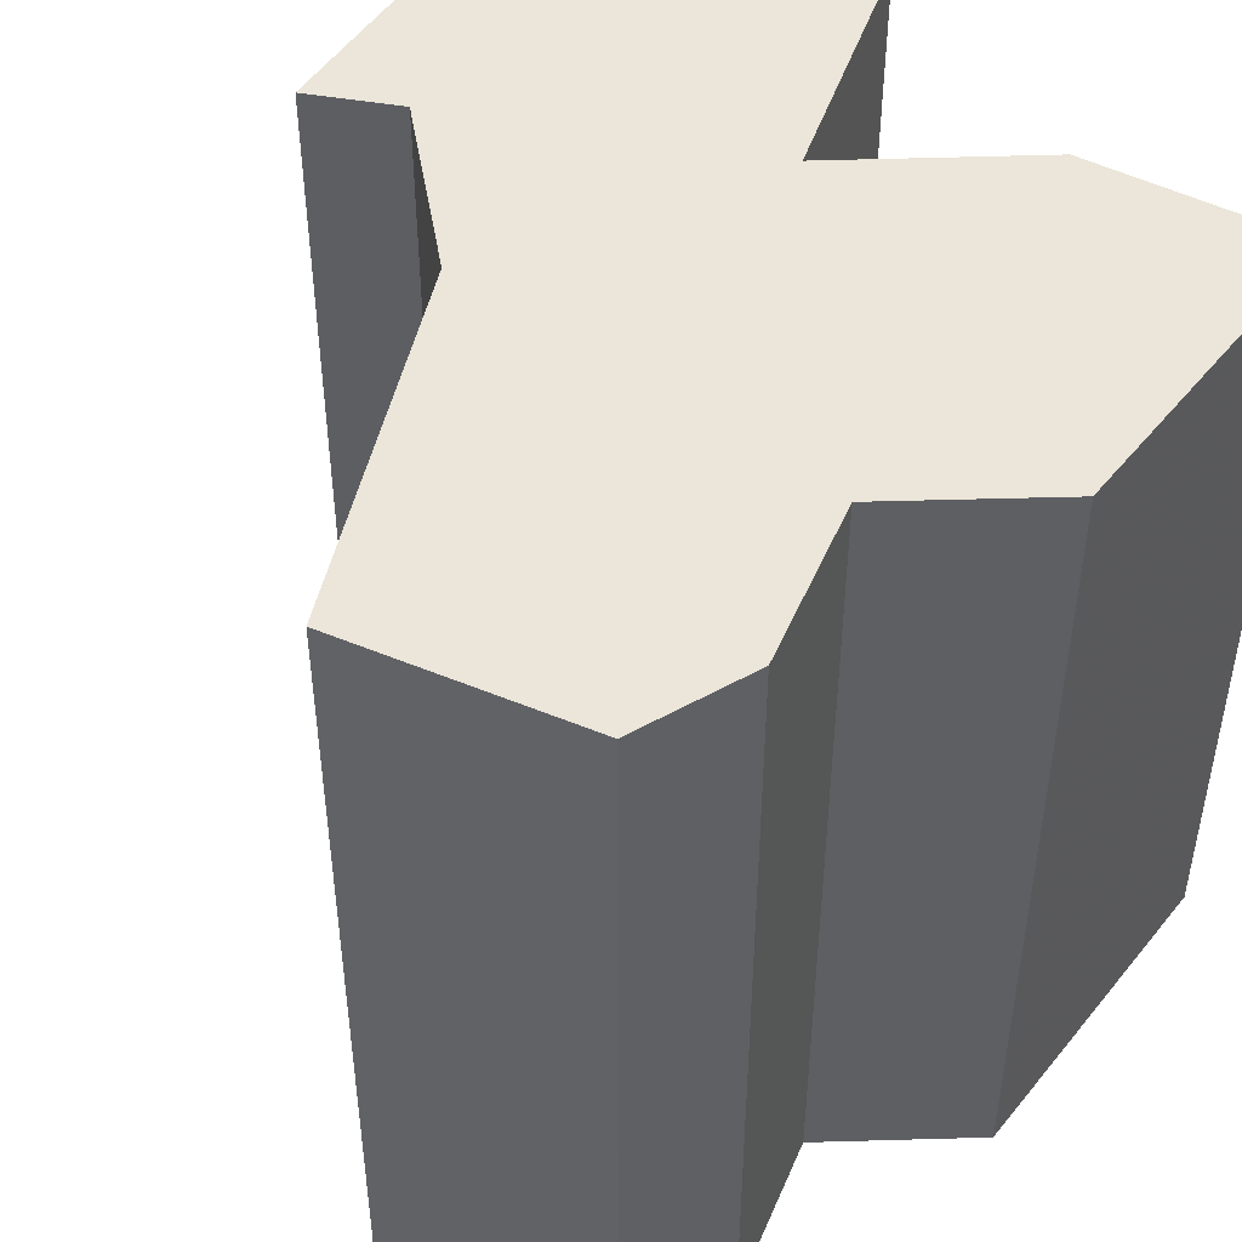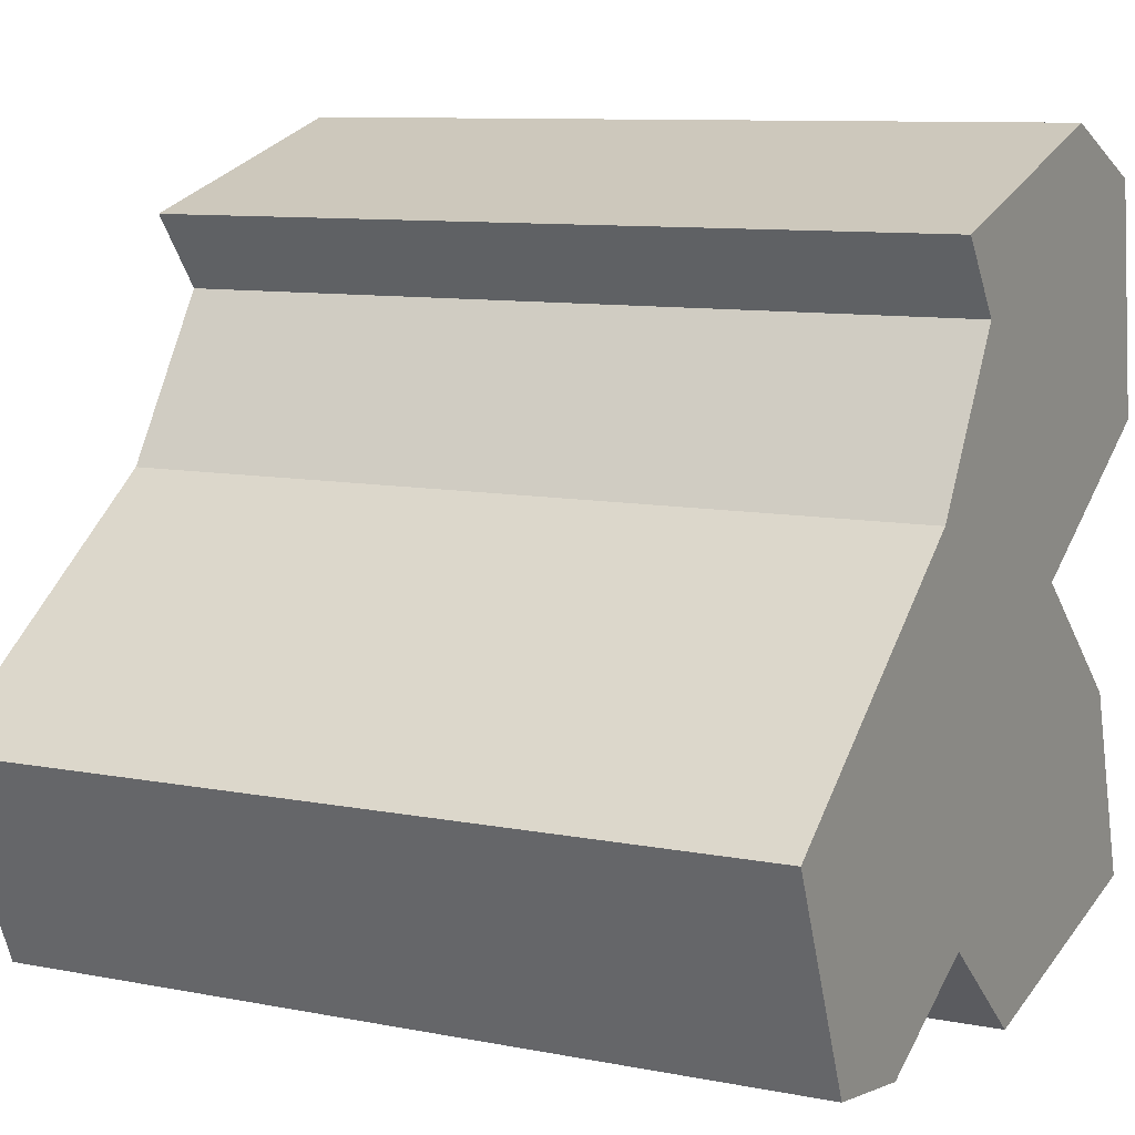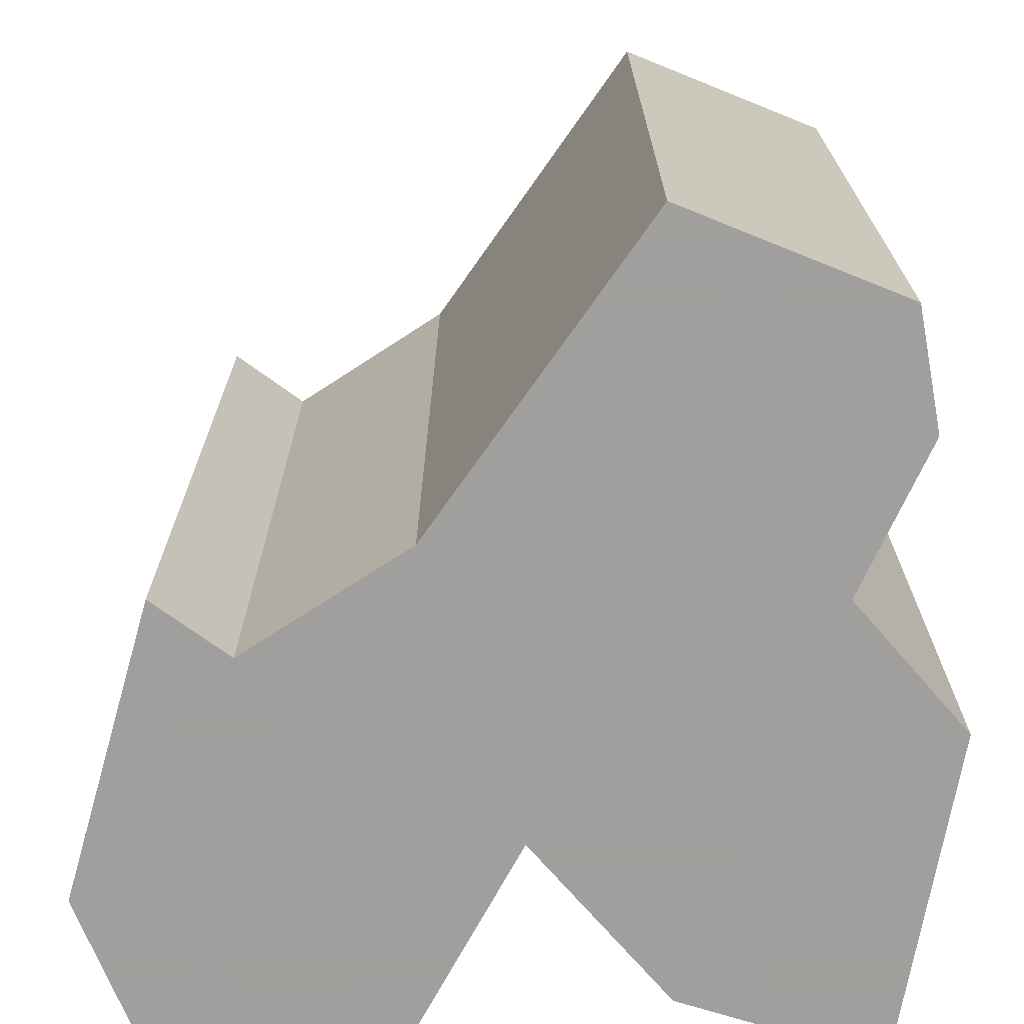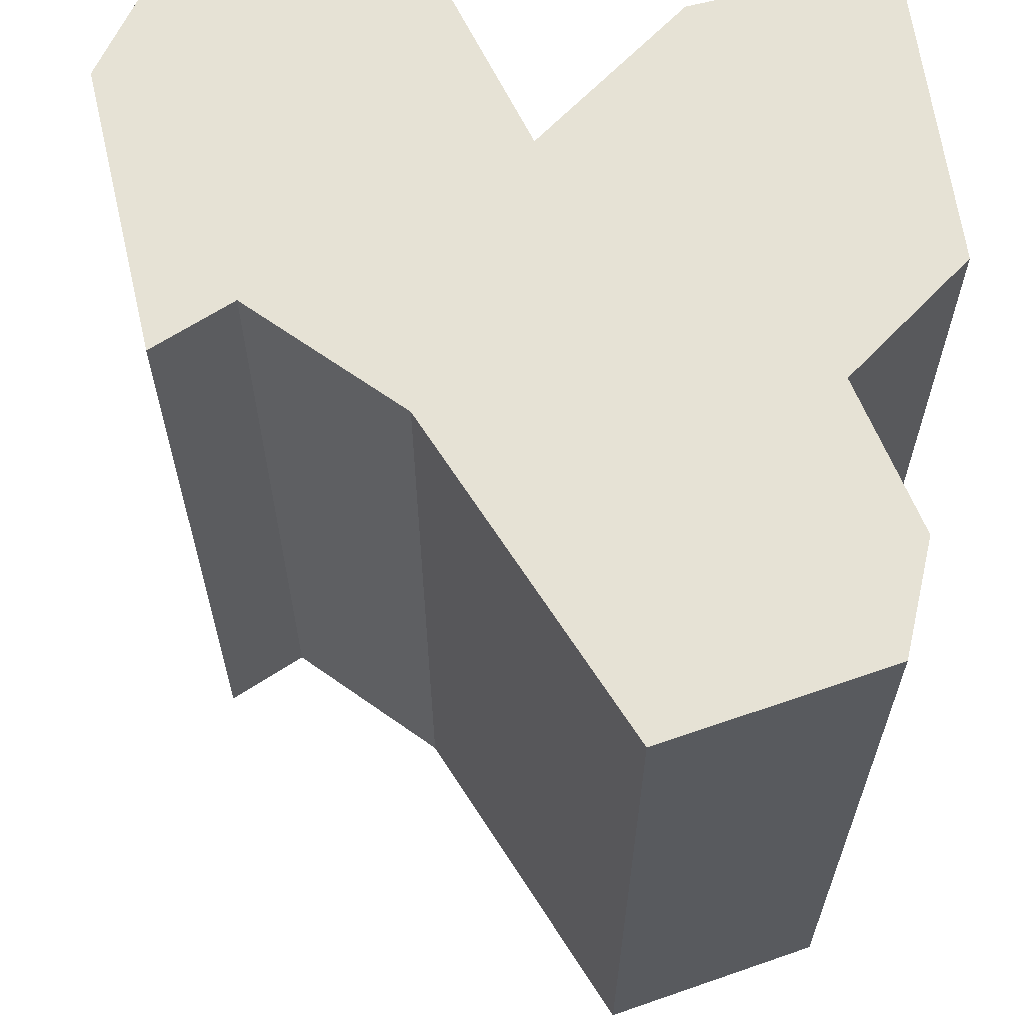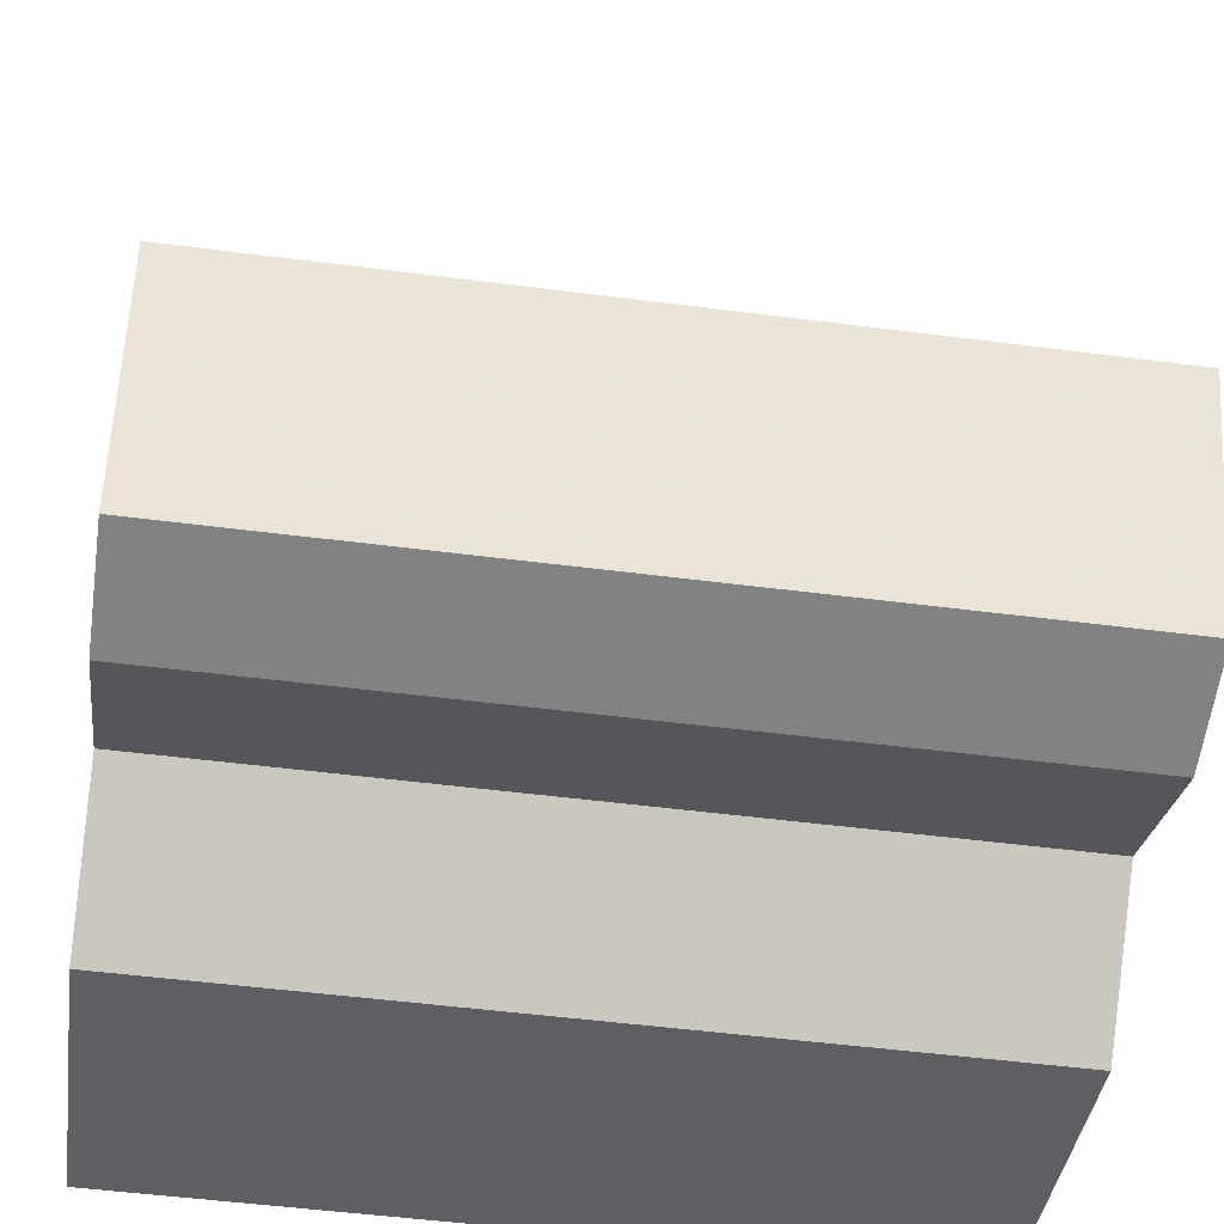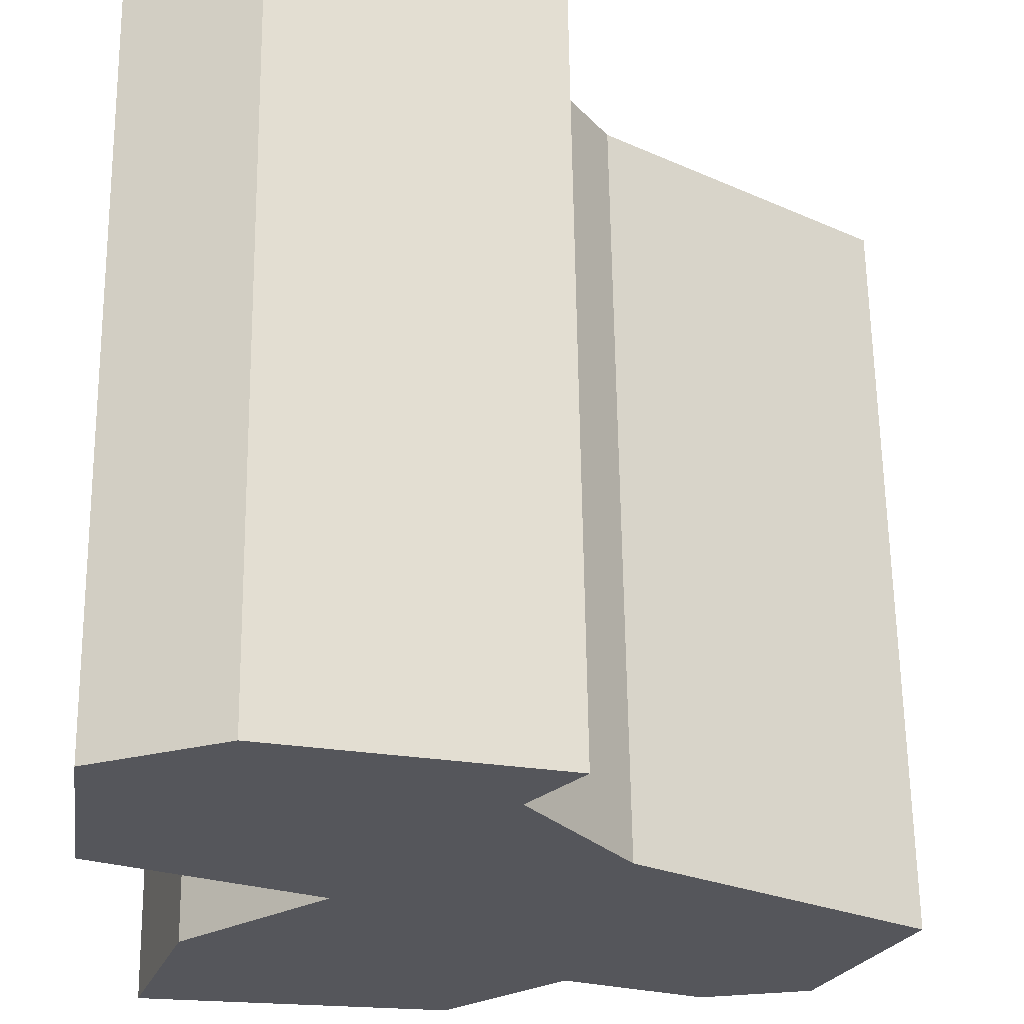
<metadata>
{"format":"obj","ext":"obj","renderer":"f3d","projection":"perspective","resolution":1024,"background":"white","views":[{"elev":47.9,"azim":-41.9,"up":"+Z"},{"elev":9.5,"azim":-62.7,"up":"+Y"},{"elev":-71.5,"azim":-89.1,"up":"+Z"},{"elev":63.9,"azim":-86.5,"up":"+Z"},{"elev":-51.1,"azim":-98.0,"up":"+Y"},{"elev":63.7,"azim":179.2,"up":"+Y"}]}
</metadata>
<code>
v 1 -0.8417 1
v 0.1942 -1 1
v -0.1239 -0.7326 1
v -0.4886 -0.9076 1
v -0.7783 -0.8589 1
v -1 -0.3331 1
v -0.2638 0.2009 1
v -0.01054 0.6021 1
v -0.1487 0.785 1
v 0.5666 1 1
v 0.9158 0.8647 1
v 1 0.2886 1
v 0.4443 -0.02351 1
v 0.8379 -0.3515 1
v 1 -0.8417 -1
v 0.1942 -1 -1
v -0.1239 -0.7326 -1
v -0.4886 -0.9076 -1
v -0.7783 -0.8589 -1
v -1 -0.3331 -1
v -0.2638 0.2009 -1
v -0.01054 0.6021 -1
v -0.1487 0.785 -1
v 0.5666 1 -1
v 0.9158 0.8647 -1
v 1 0.2886 -1
v 0.4443 -0.02351 -1
v 0.8379 -0.3515 -1
f 6 4 3
f 7 3 13
f 14 2 1
f 3 2 14
f 14 13 3
f 5 4 6
f 7 13 8
f 10 8 12
f 8 13 12
f 12 11 10
f 10 9 8
f 6 3 7
f 17 18 20
f 27 17 21
f 15 16 28
f 28 16 17
f 17 27 28
f 20 18 19
f 22 27 21
f 26 22 24
f 26 27 22
f 24 25 26
f 22 23 24
f 21 17 20
f 16 15 2
f 2 15 1
f 17 16 3
f 3 16 2
f 18 17 4
f 4 17 3
f 19 18 5
f 5 18 4
f 20 19 6
f 6 19 5
f 21 20 7
f 7 20 6
f 22 21 8
f 8 21 7
f 23 22 9
f 9 22 8
f 24 23 10
f 10 23 9
f 25 24 11
f 11 24 10
f 26 25 12
f 12 25 11
f 27 26 13
f 13 26 12
f 15 28 1
f 1 28 14
f 28 27 14
f 14 27 13

</code>
